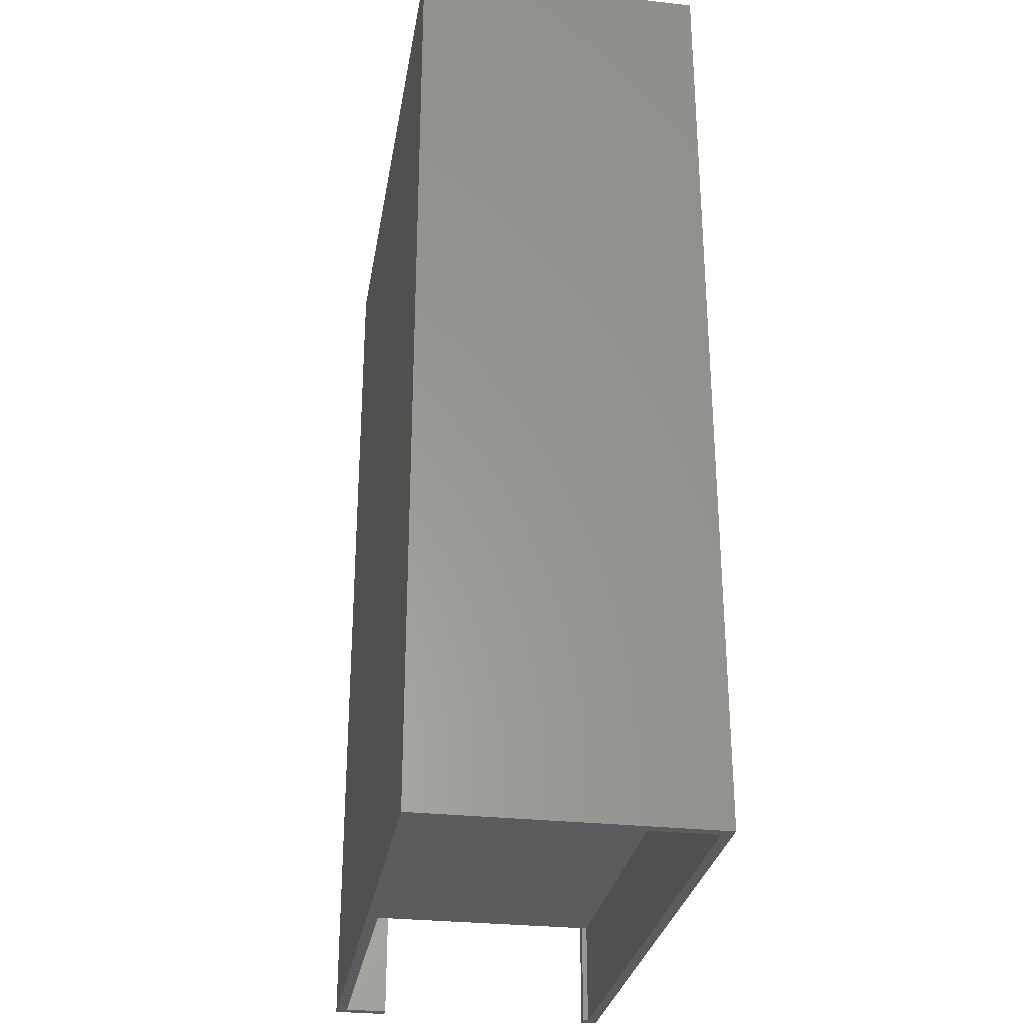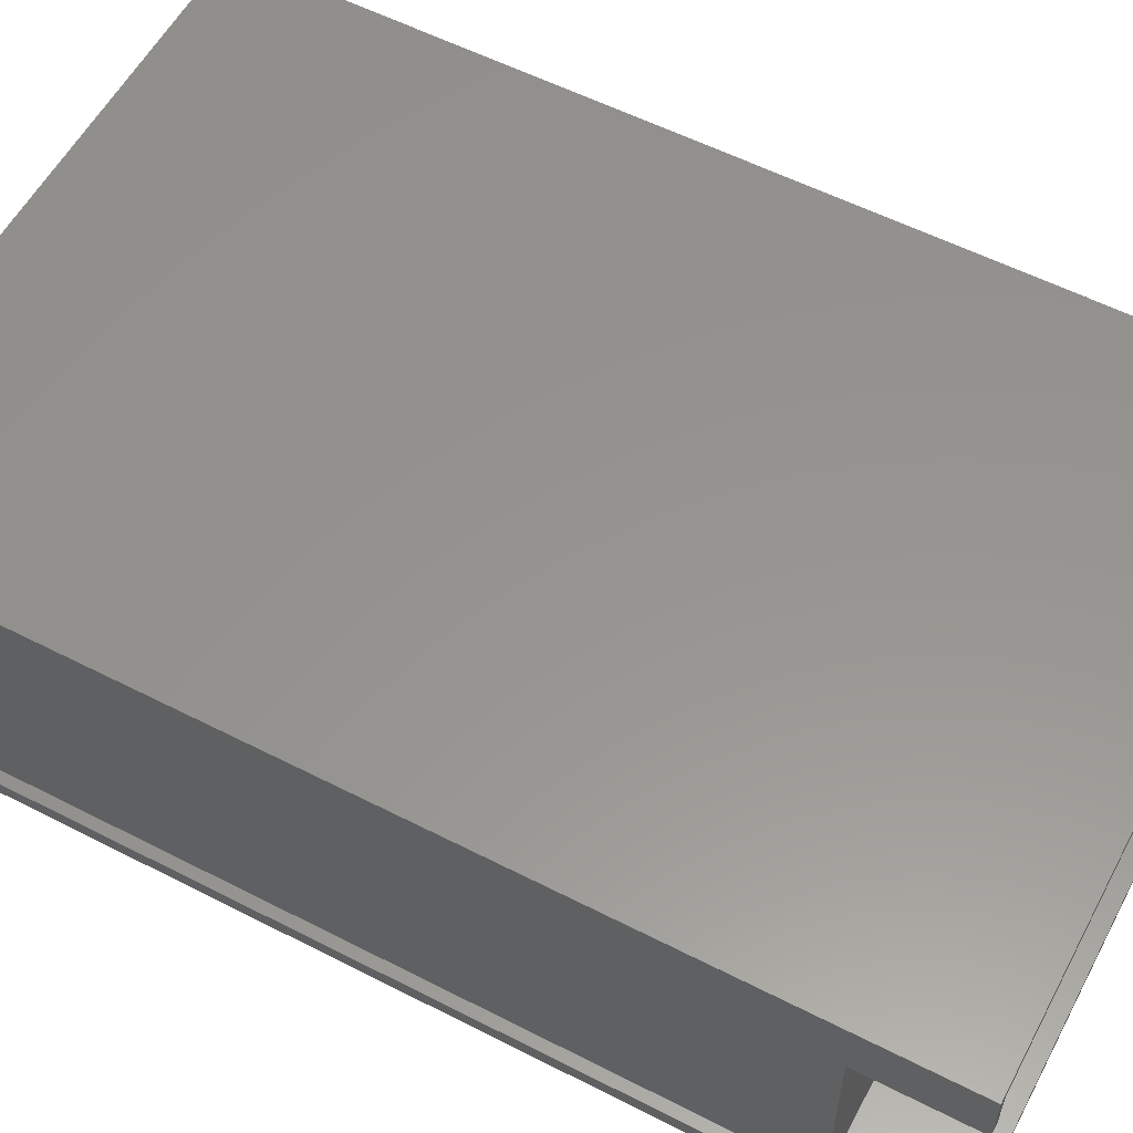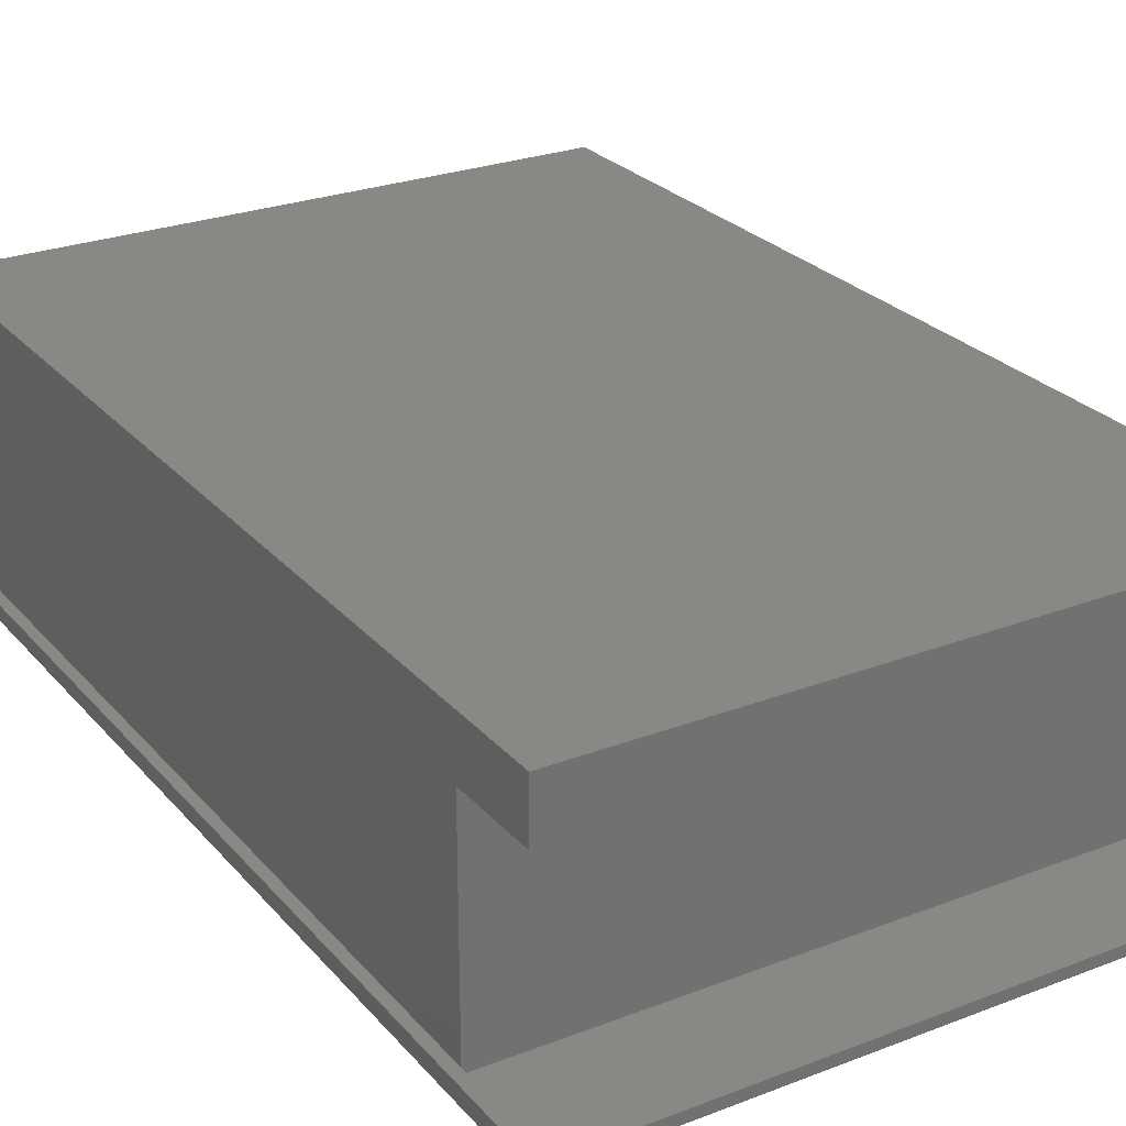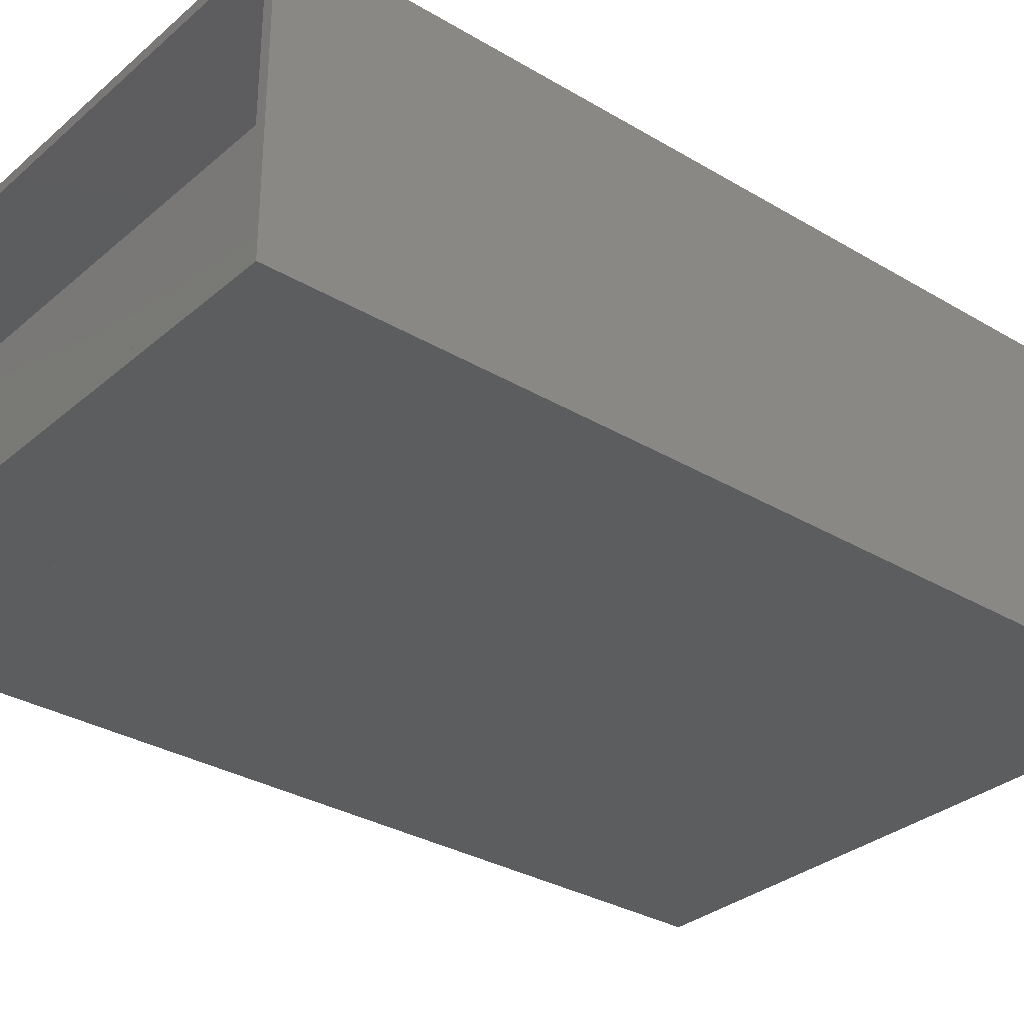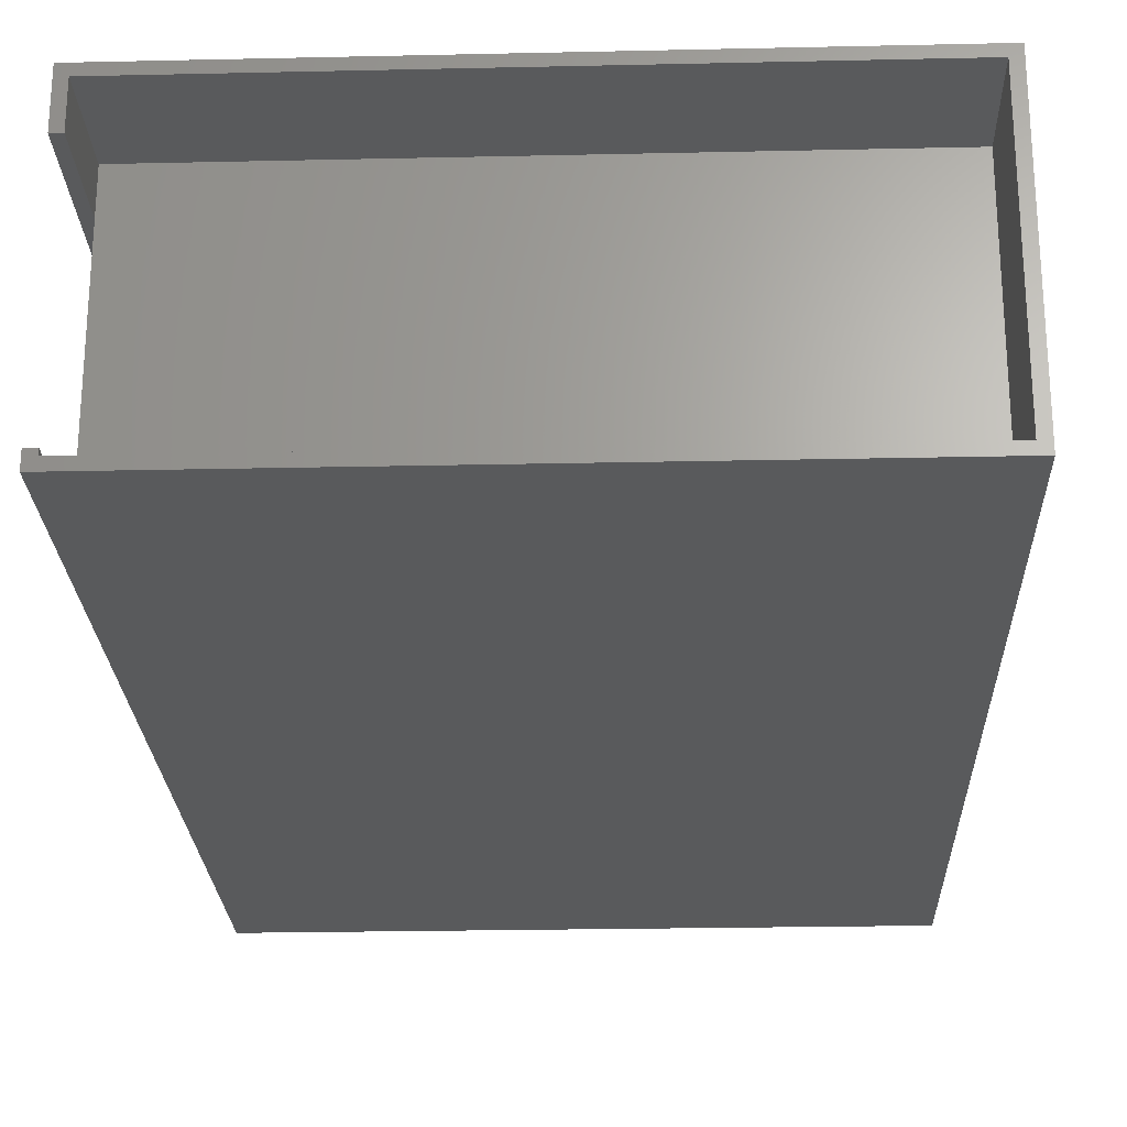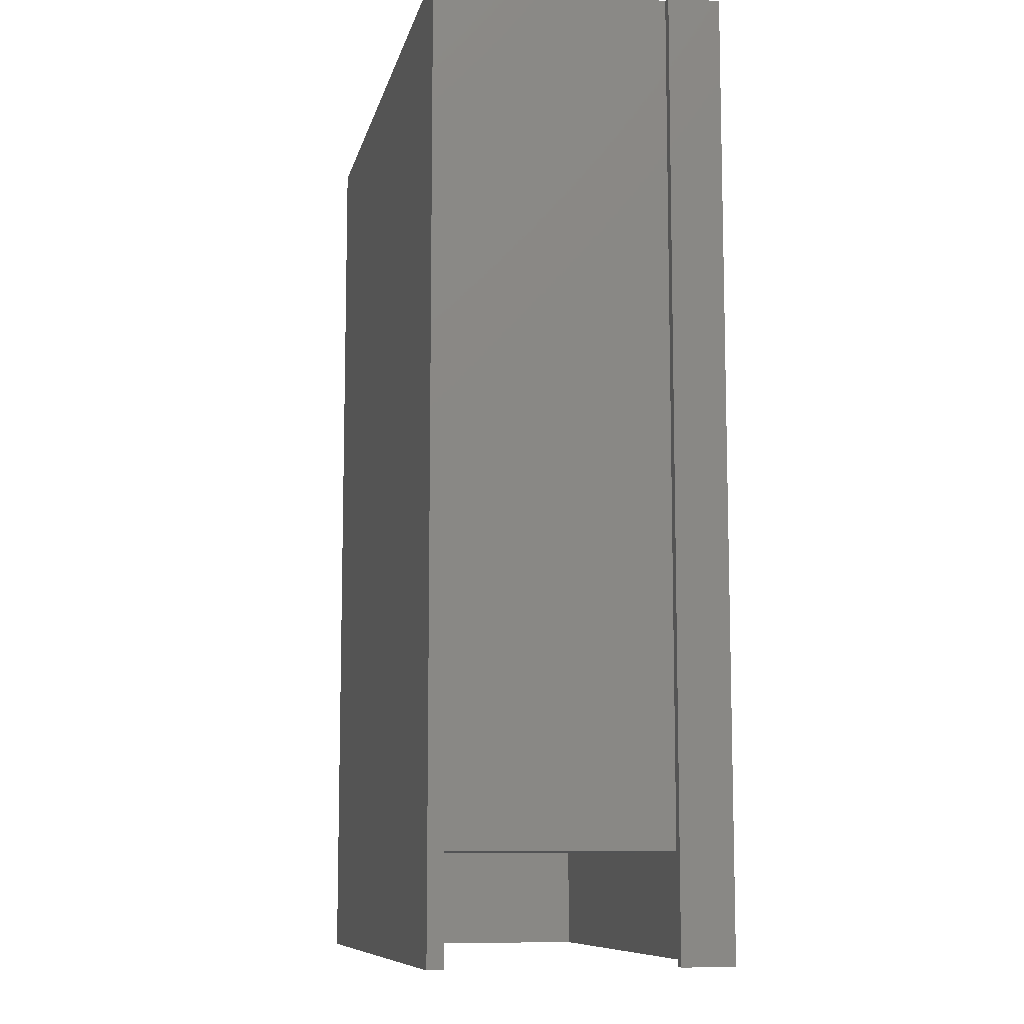
<metadata>
{"format":"stl","ext":"stl","renderer":"f3d","projection":"perspective","resolution":1024,"background":"white","views":[{"elev":-29.2,"azim":-99.3,"up":"+Z"},{"elev":57.2,"azim":118.0,"up":"+Y"},{"elev":26.2,"azim":148.8,"up":"+Y"},{"elev":-31.7,"azim":-130.0,"up":"+Y"},{"elev":-24.0,"azim":-177.9,"up":"+Y"},{"elev":-9.6,"azim":77.8,"up":"+Z"}]}
</metadata>
<code>
# stl→obj: 42 verts, 92 faces
v 0 55 179
v 0 0 20
v 0 0 179
v 0 55 20
v 117 55 20
v 117 55 179
v 117 0 179
v 117 0 20
v 115 45 20
v 115 3 179
v 115 3 20
v 115 45 179
v 2 2 21
v 2 53 179
v 2 2 179
v 2 53 21
v 113 53 21
v 113 53 179
v 117 0 3.747e-17
v 0 0 0
v 117 55 3.747e-17
v 0 55 0
v 115 53 20
v 115 45 3.747e-17
v 115 53 3.747e-17
v 2 2 20
v 115 2 3.747e-17
v 2 2 0
v 115 2 20
v 113 2 20
v 2 53 0
v 2 53 20
v 113 53 20
v 117 3 2.152e-15
v 117 3 20
v 117 45 20
v 117 45 3.747e-17
v 117 3 179
v 113 2 21
v 113 2 179
v 115 3 2.152e-15
v 117 45 179
f 1 2 3
f 2 1 4
f 1 5 4
f 5 1 6
f 7 2 8
f 2 7 3
f 9 10 11
f 10 9 12
f 13 14 15
f 14 13 16
f 17 14 16
f 14 17 18
f 19 2 20
f 2 19 8
f 4 21 22
f 21 4 5
f 4 20 2
f 20 4 22
f 23 24 9
f 24 23 25
f 26 27 28
f 27 26 29
f 29 26 30
f 31 26 28
f 26 31 32
f 25 32 31
f 32 25 23
f 32 23 33
f 23 30 33
f 30 23 29
f 29 23 9
f 29 9 11
f 34 8 19
f 8 34 35
f 36 24 37
f 24 36 9
f 21 36 37
f 36 21 5
f 35 7 8
f 7 35 38
f 15 39 13
f 39 15 40
f 18 39 40
f 39 18 17
f 22 31 20
f 31 22 21
f 31 21 25
f 25 21 24
f 24 21 37
f 34 27 41
f 20 28 19
f 28 20 31
f 19 28 27
f 19 27 34
f 3 15 1
f 15 3 7
f 1 15 14
f 15 7 40
f 40 7 10
f 40 10 18
f 10 7 38
f 14 6 1
f 6 14 18
f 6 18 12
f 12 18 10
f 6 12 42
f 11 34 41
f 34 11 35
f 11 27 29
f 27 11 41
f 42 9 36
f 9 42 12
f 5 42 36
f 42 5 6
f 35 29 11
f 2 26 8
f 26 2 32
f 8 26 30
f 8 30 29
f 8 29 35
f 4 32 2
f 32 4 5
f 32 5 33
f 33 5 23
f 23 5 9
f 9 5 36
f 33 26 32
f 26 33 30
f 39 16 13
f 16 39 17
f 10 35 11
f 35 10 38

</code>
